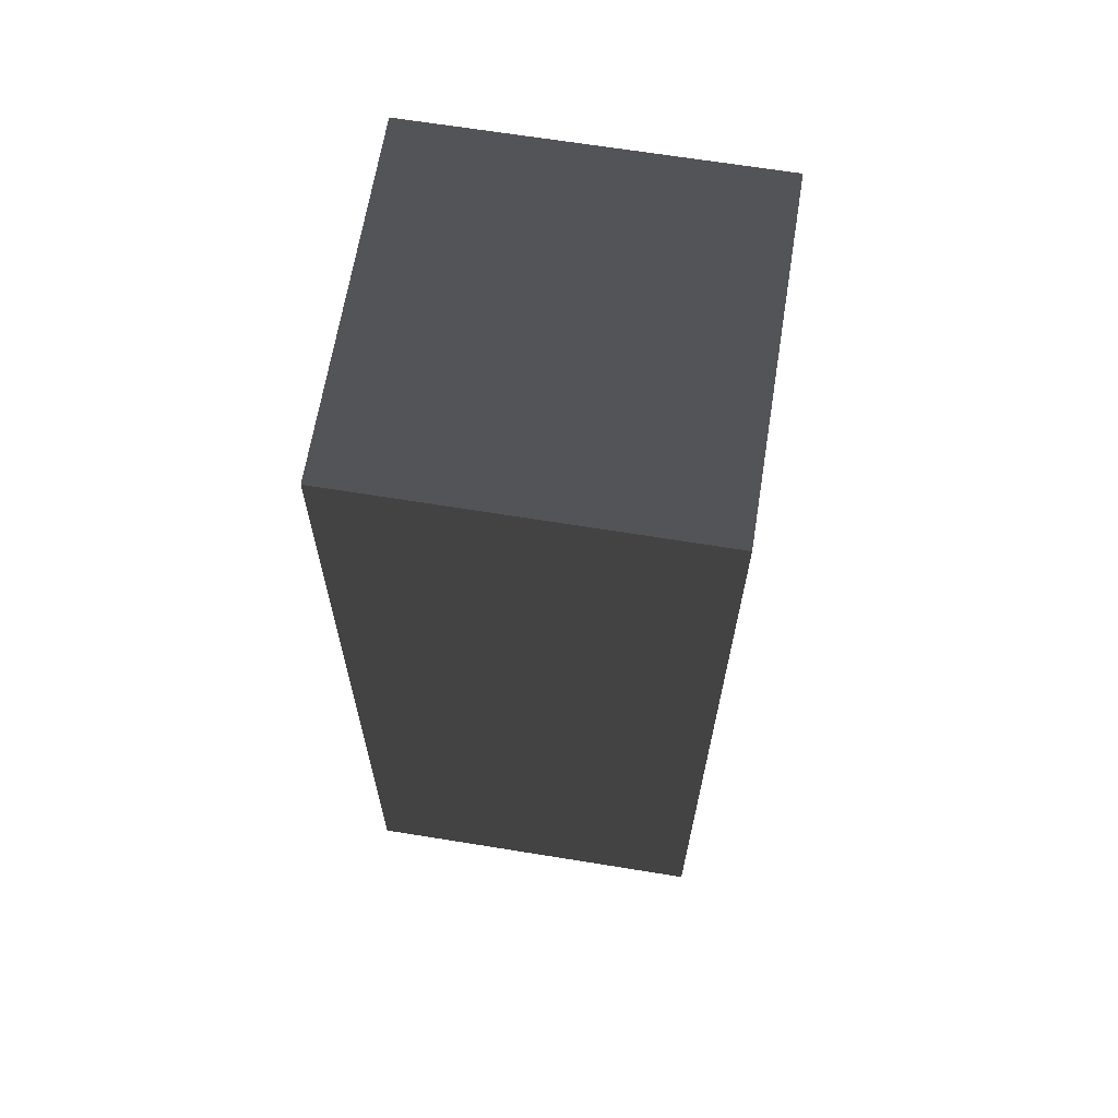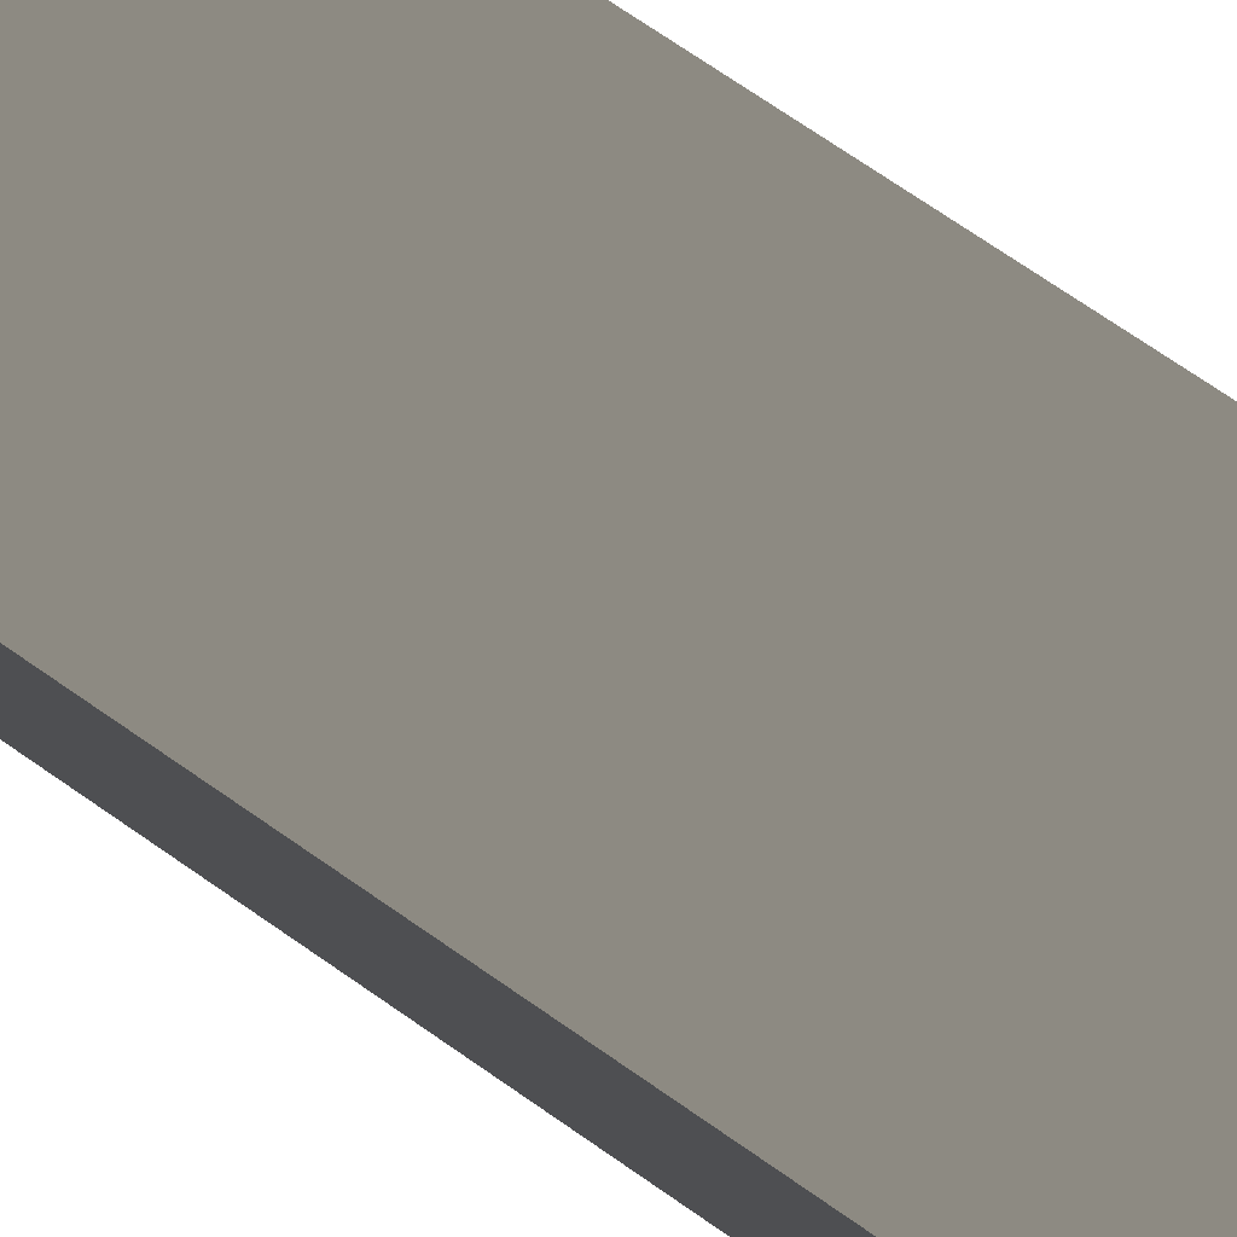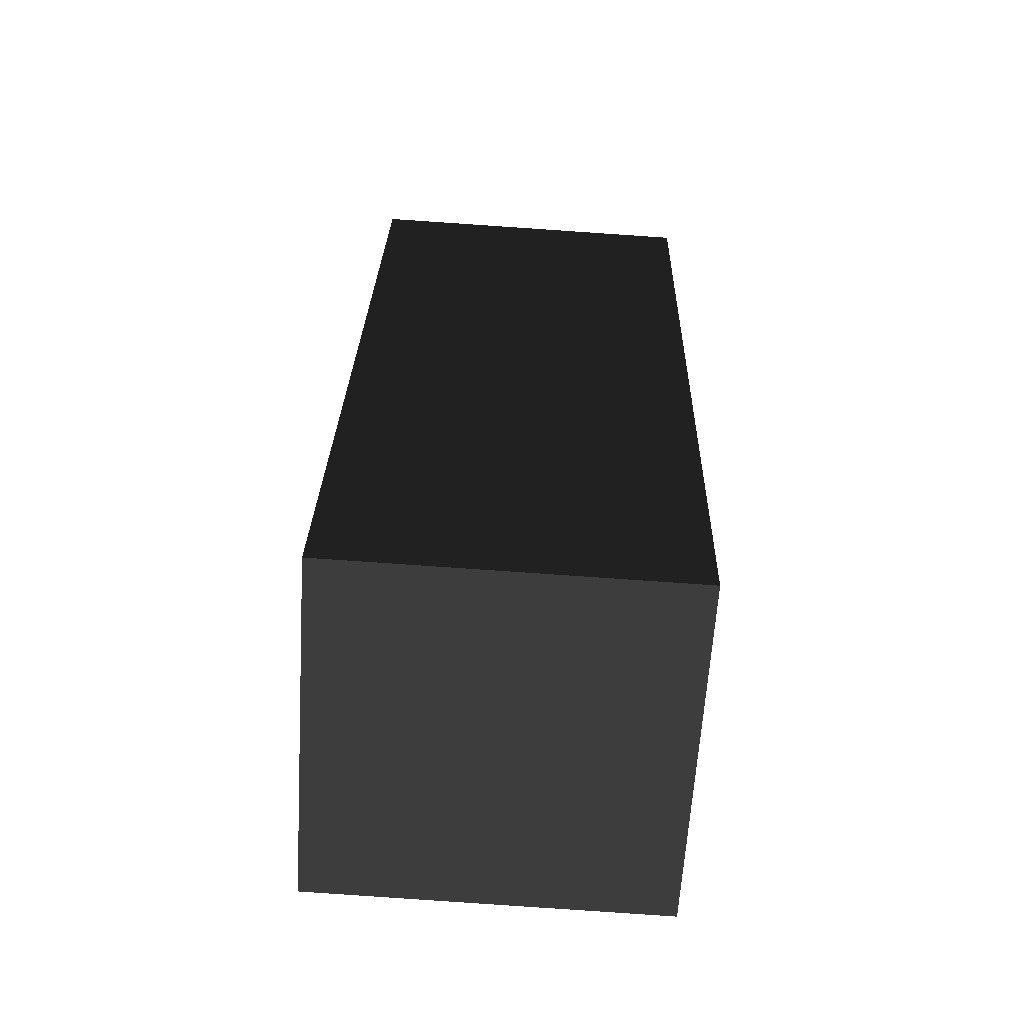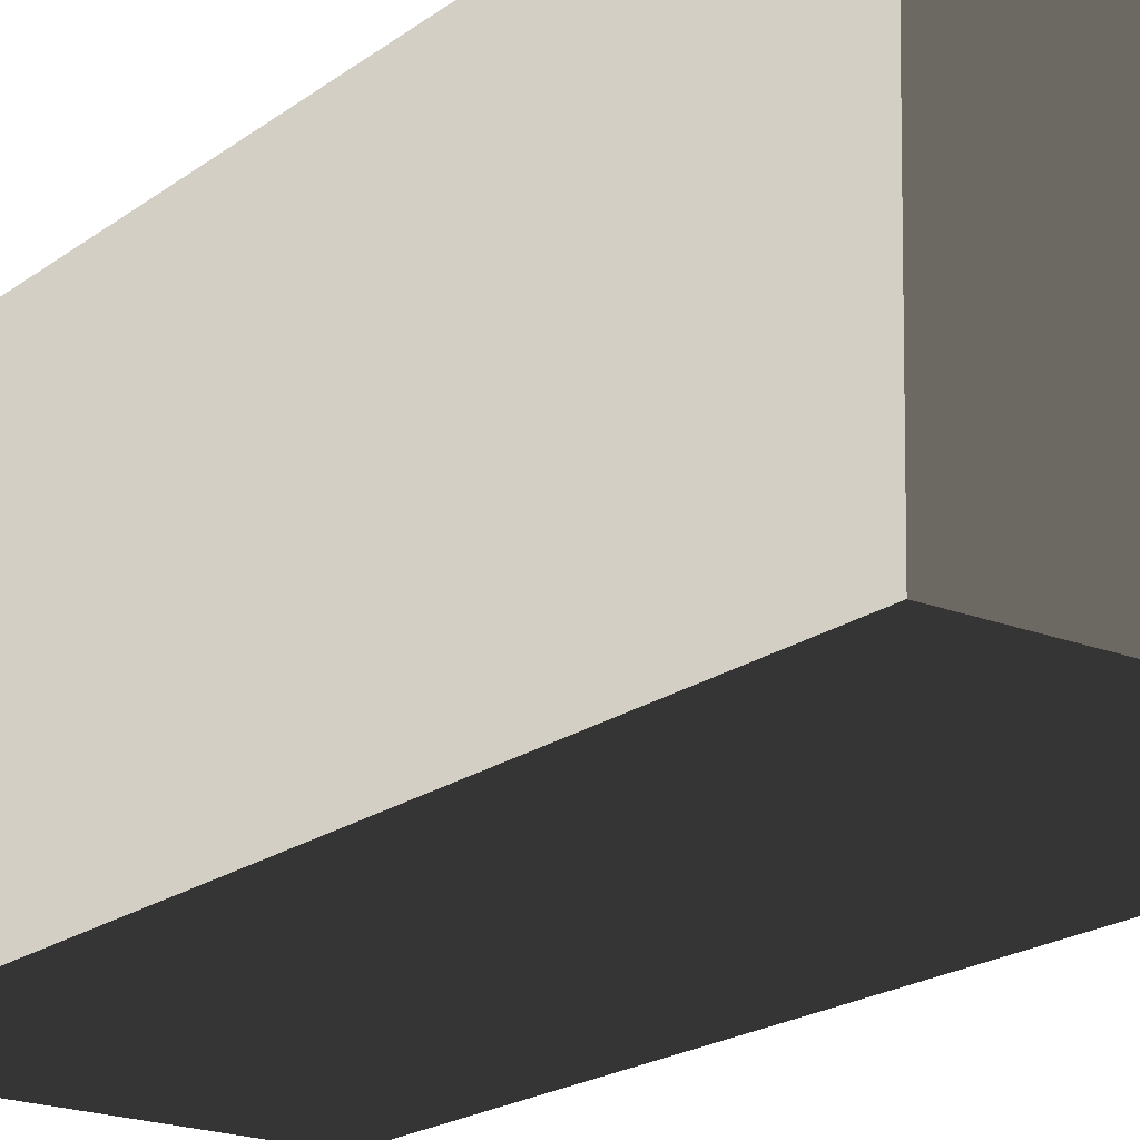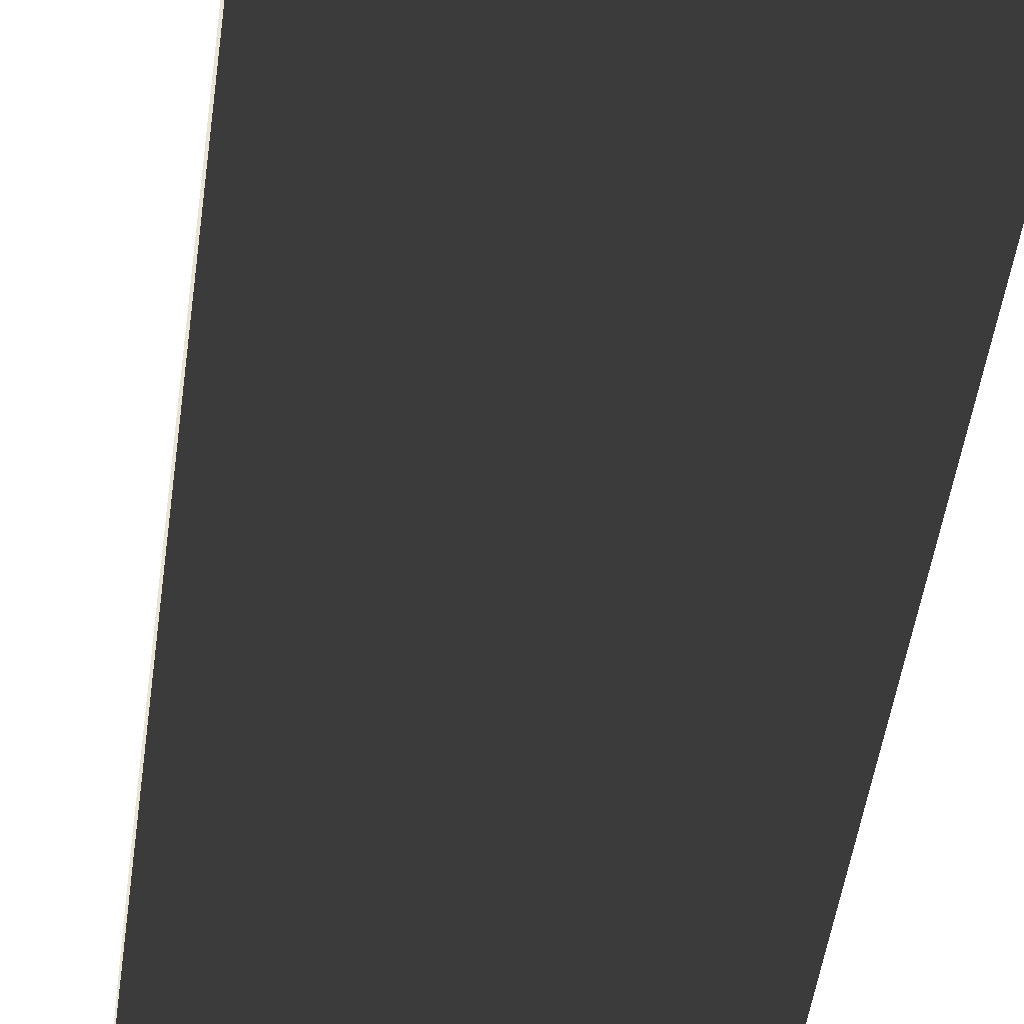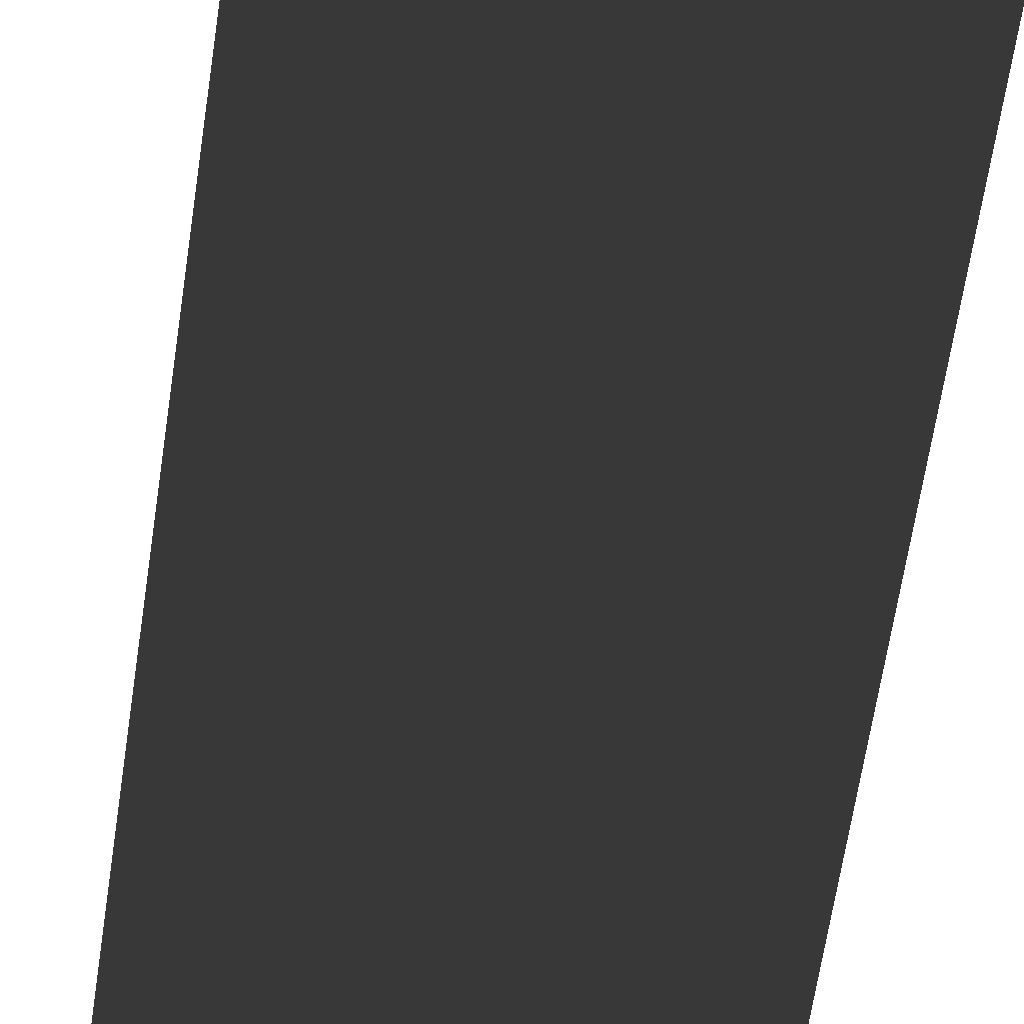
<metadata>
{"format":"obj","ext":"obj","renderer":"f3d","projection":"perspective","resolution":1024,"background":"white","views":[{"elev":66.9,"azim":-170.8,"up":"+Z"},{"elev":77.4,"azim":124.4,"up":"+Y"},{"elev":-63.0,"azim":-93.6,"up":"+Z"},{"elev":-20.6,"azim":-35.3,"up":"+Y"},{"elev":-48.3,"azim":172.2,"up":"+Y"},{"elev":-67.4,"azim":-8.6,"up":"+Y"}]}
</metadata>
<code>
v -0.6234 -0.676 2.046
v -0.6234 -0.5931 -1.187
v -0.6234 0.6532 -1.155
v -0.6234 0.5703 2.078
v -0.6234 0.5703 2.078
v -0.6234 0.6532 -1.155
v 0.6234 0.6532 -1.155
v 0.6234 0.5703 2.078
v 0.6234 0.5703 2.078
v 0.6234 0.6532 -1.155
v 0.6234 -0.5932 -1.187
v 0.6234 -0.676 2.046
v 0.6234 -0.676 2.046
v 0.6234 -0.5932 -1.187
v -0.6234 -0.5931 -1.187
v -0.6234 -0.676 2.046
v -0.6234 -0.5931 -1.187
v 0.6234 -0.5932 -1.187
v 0.6234 0.6532 -1.155
v -0.6234 0.6532 -1.155
v 0.6234 -0.676 2.046
v -0.6234 -0.676 2.046
v -0.6234 0.5703 2.078
v 0.6234 0.5703 2.078
g Wall_t1_(64)_37711_354
f 1 3 2
f 1 4 3
f 5 7 6
f 5 8 7
f 9 11 10
f 9 12 11
f 13 15 14
f 13 16 15
f 17 19 18
f 17 20 19
f 21 23 22
f 21 24 23

</code>
